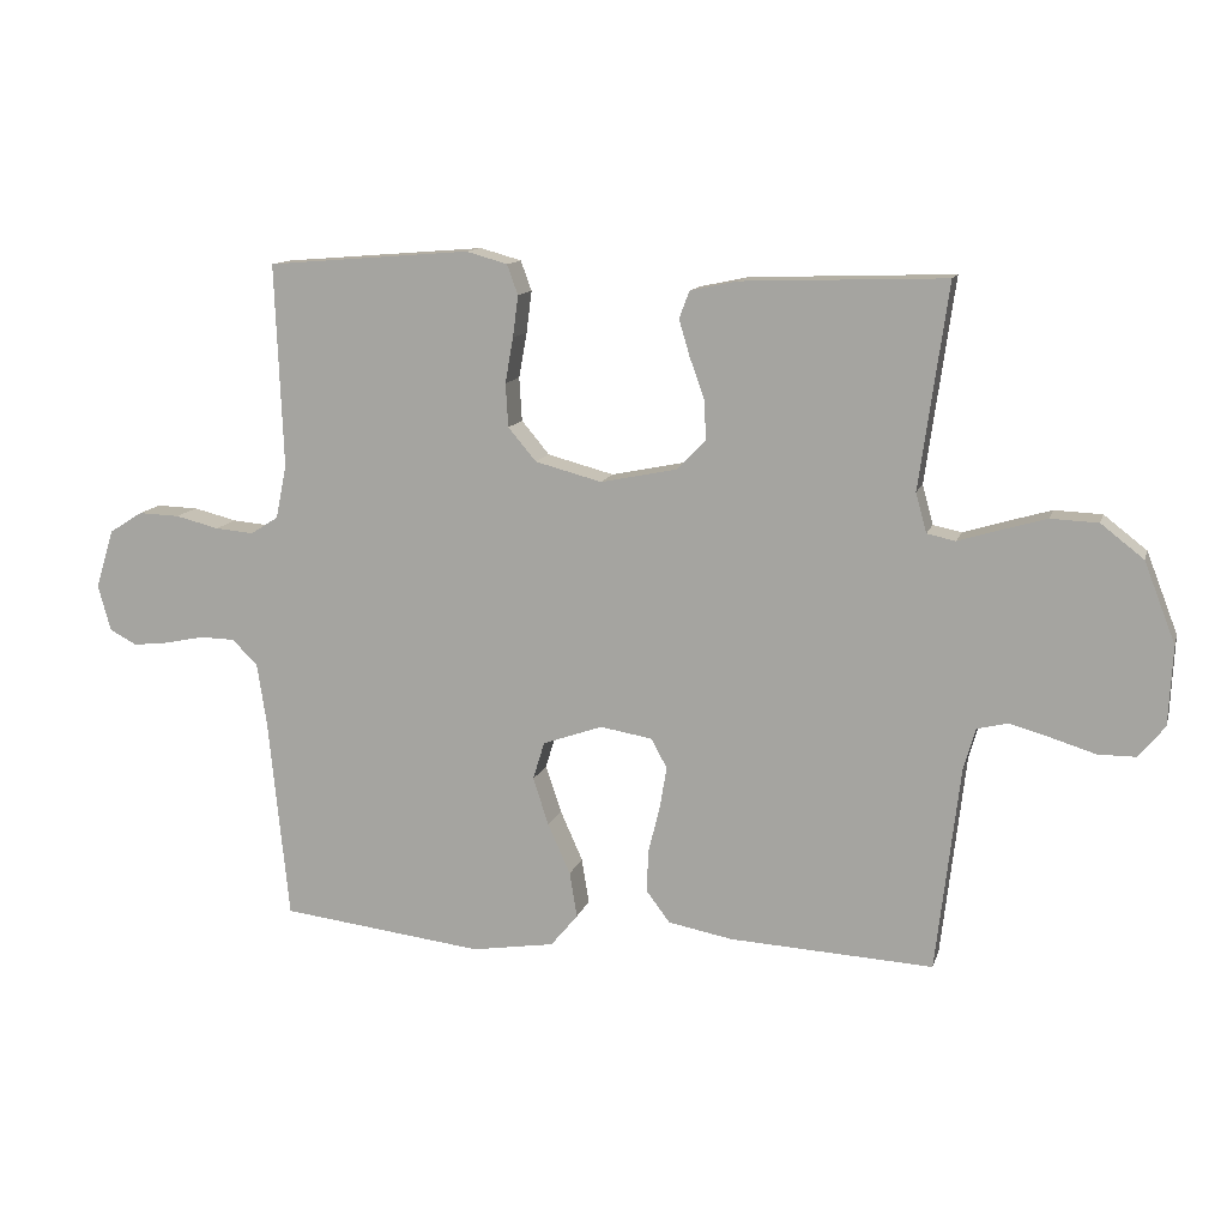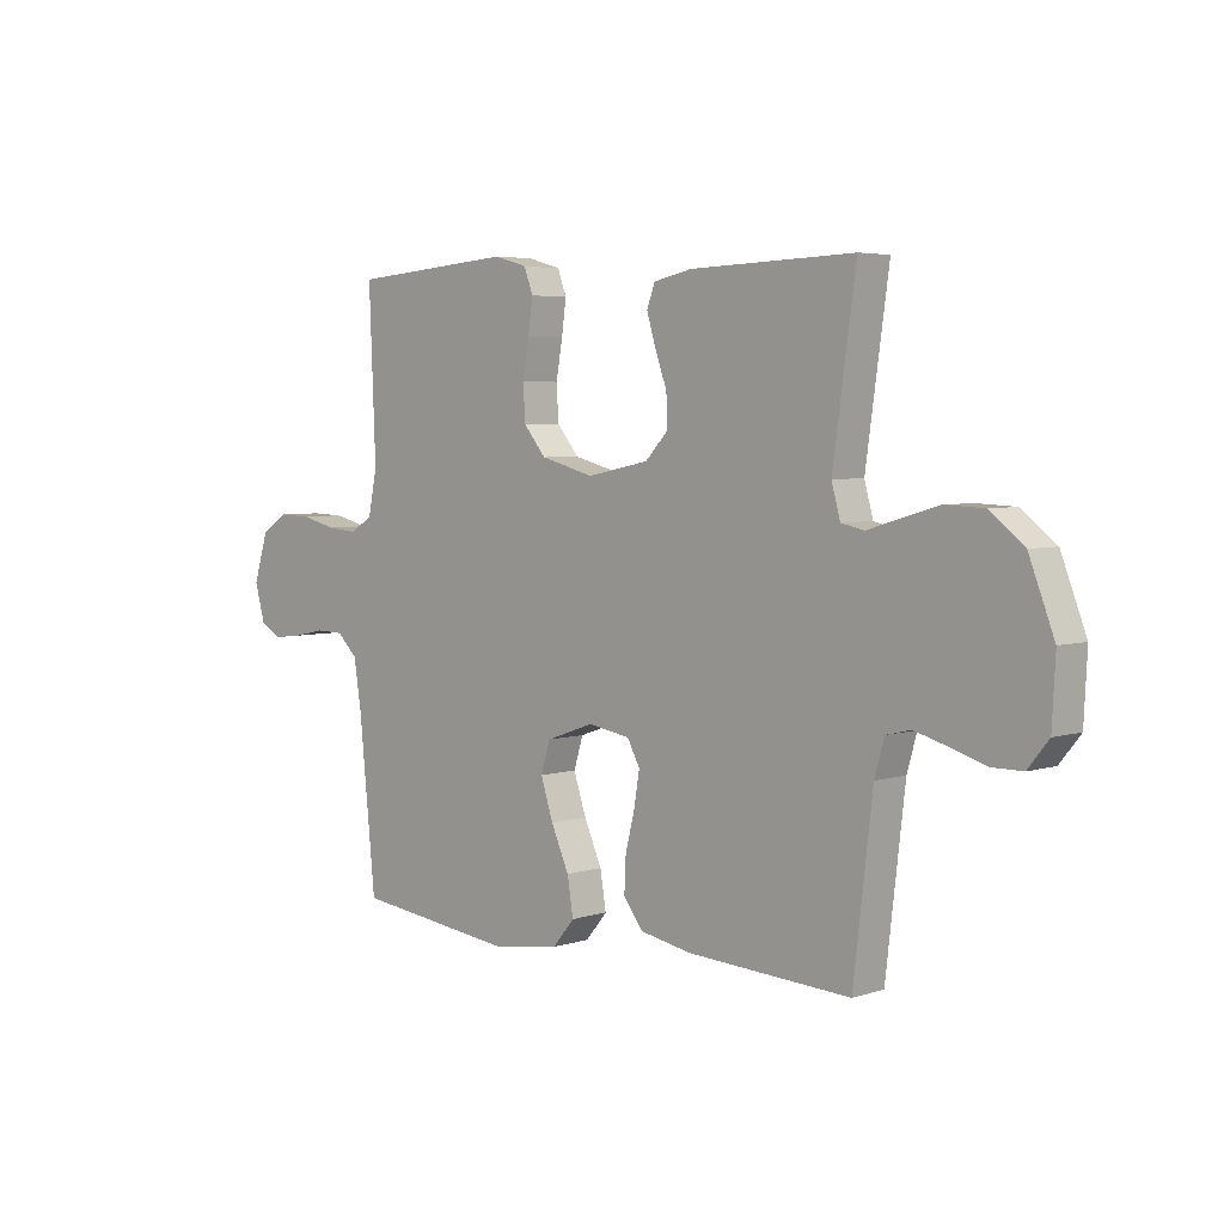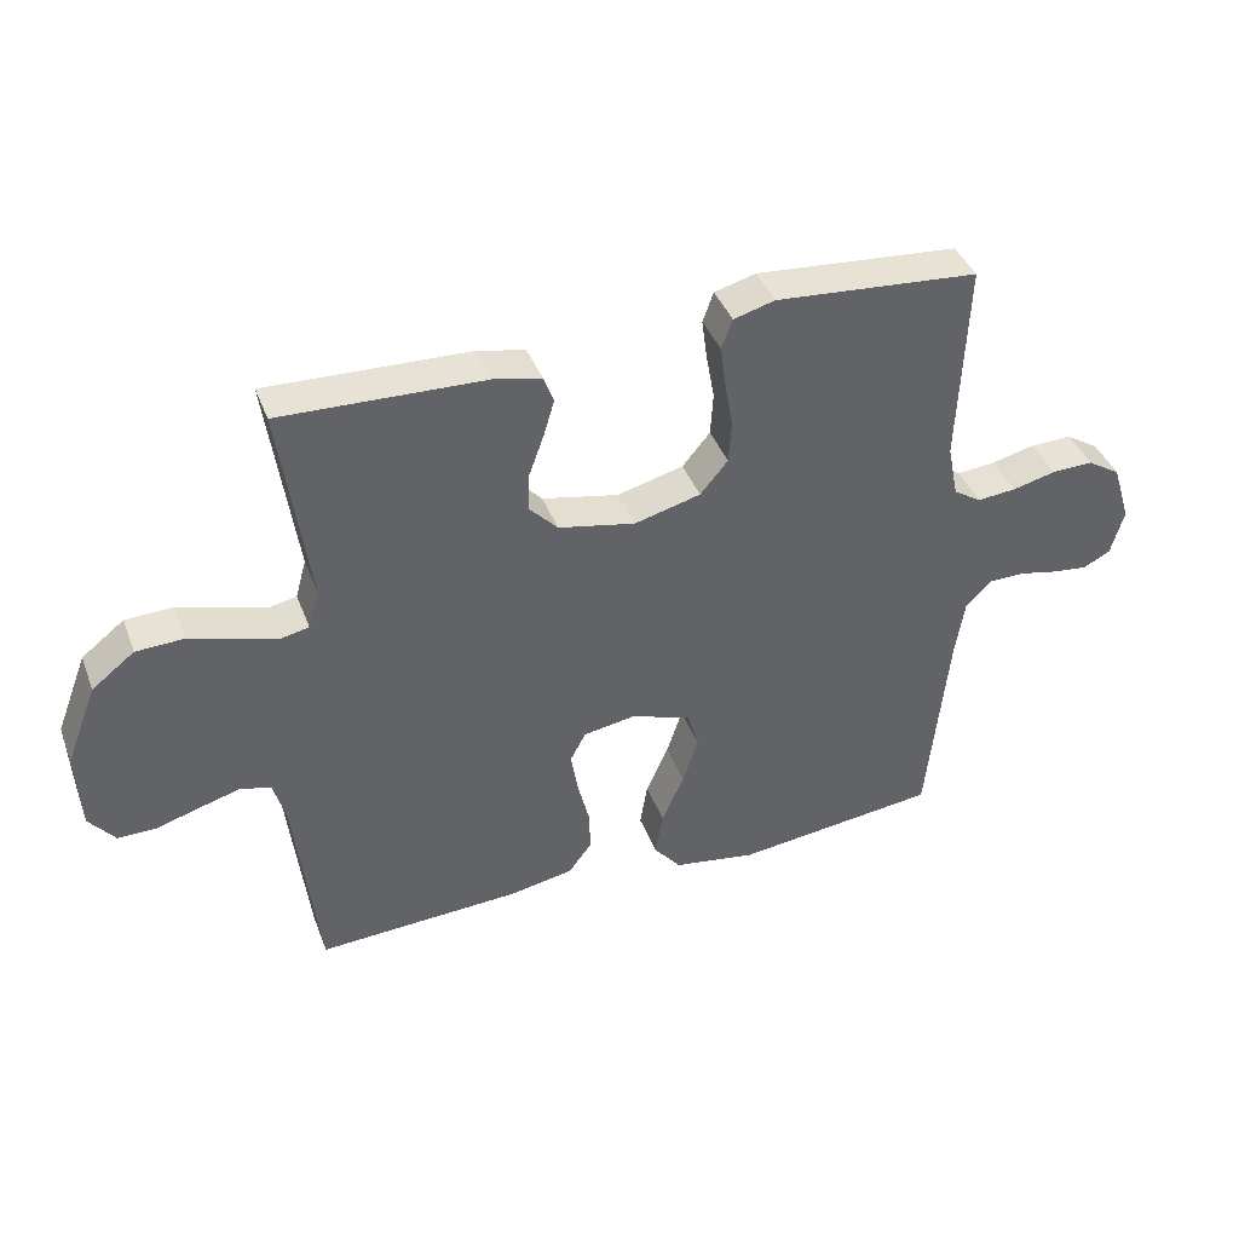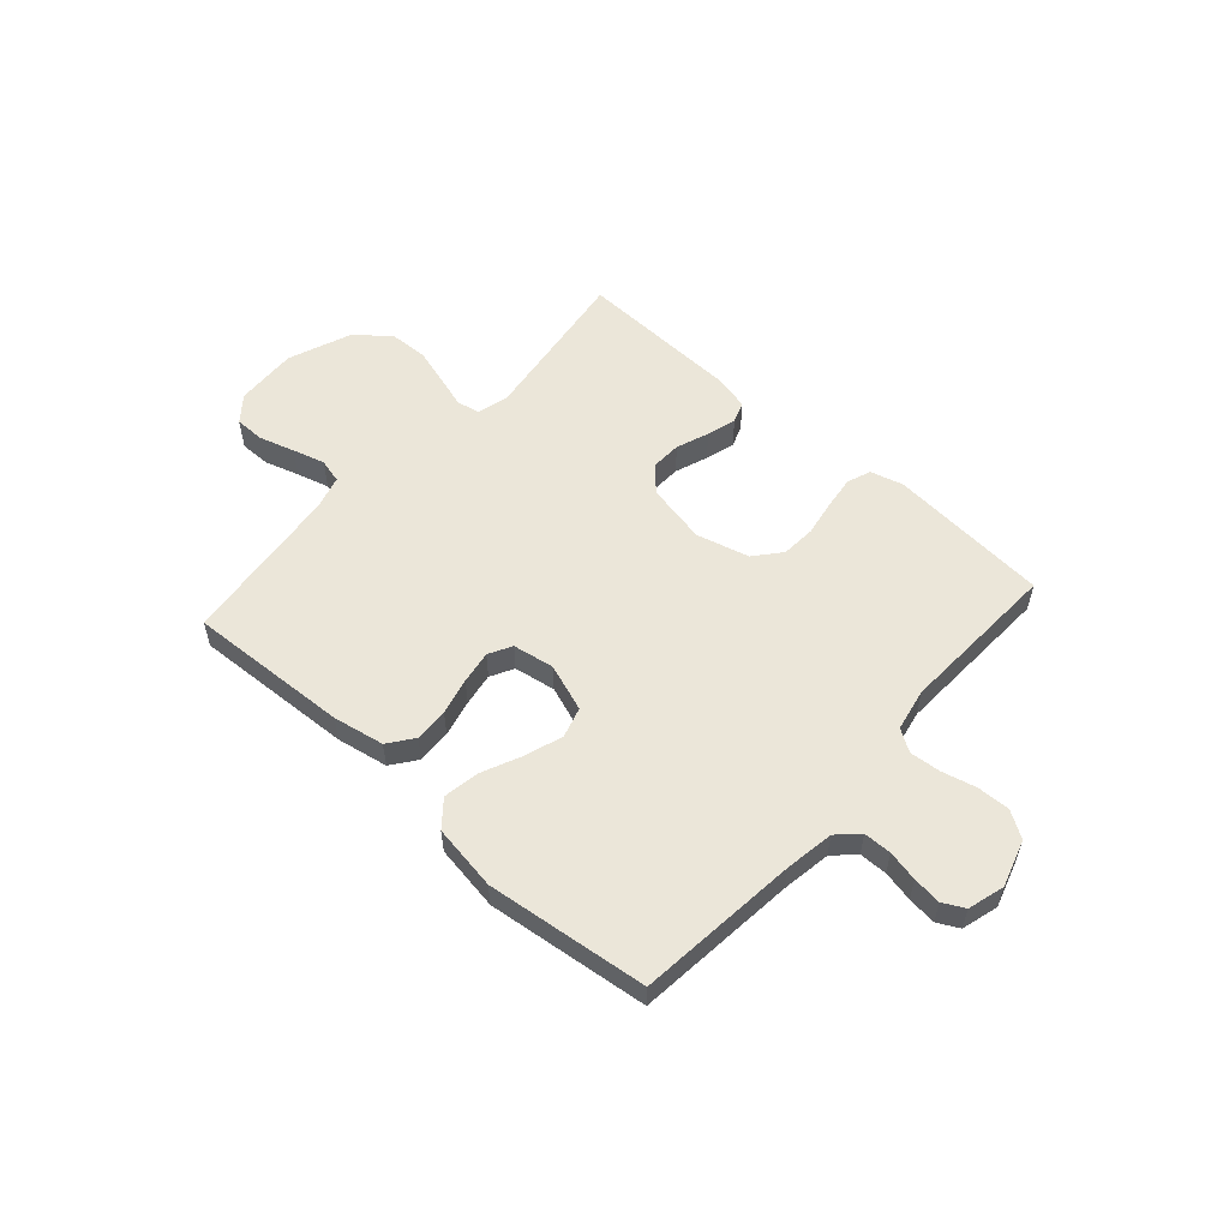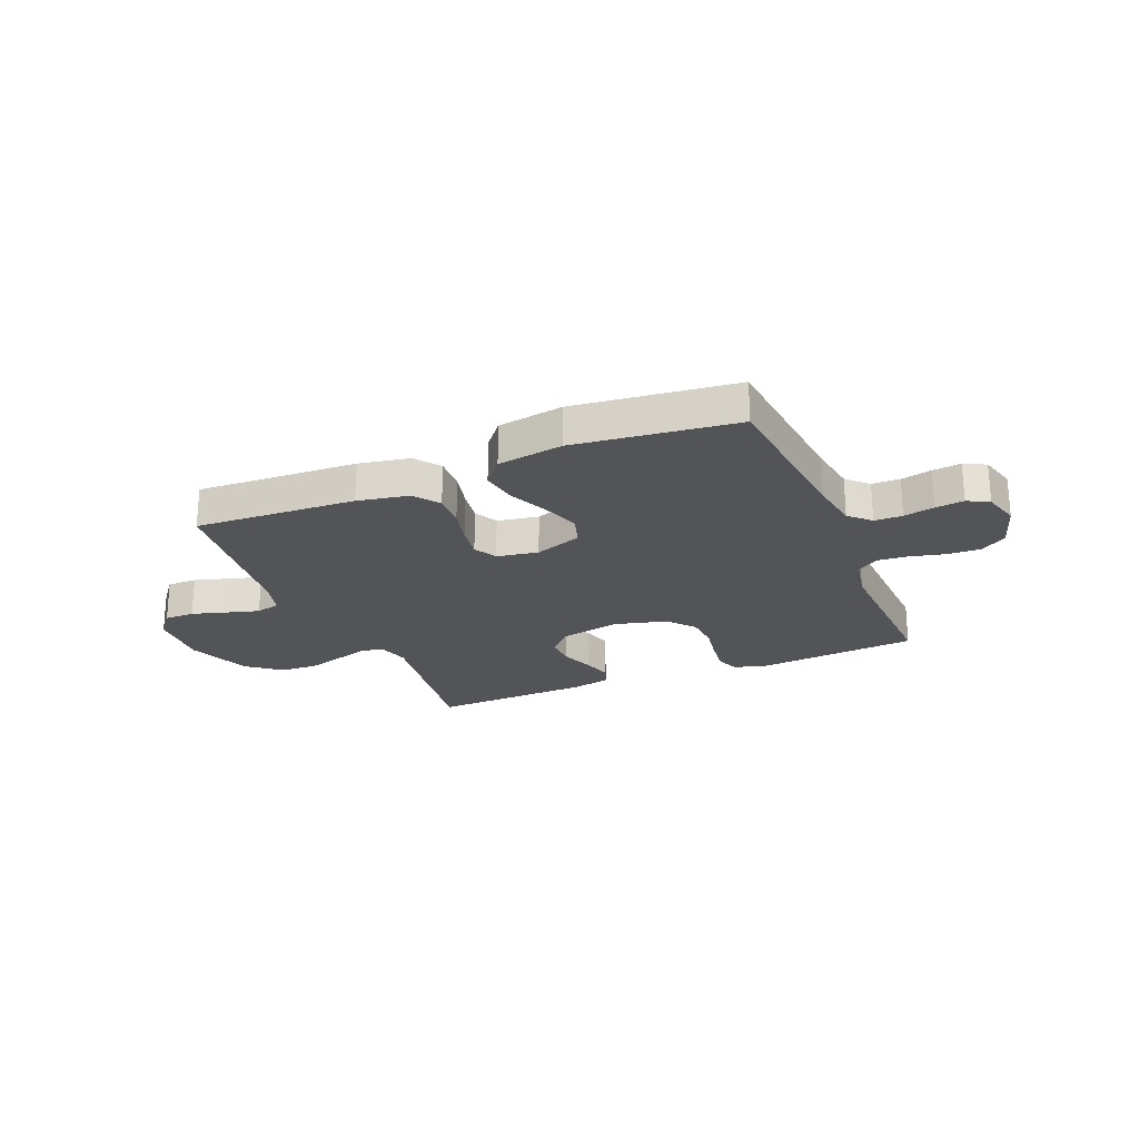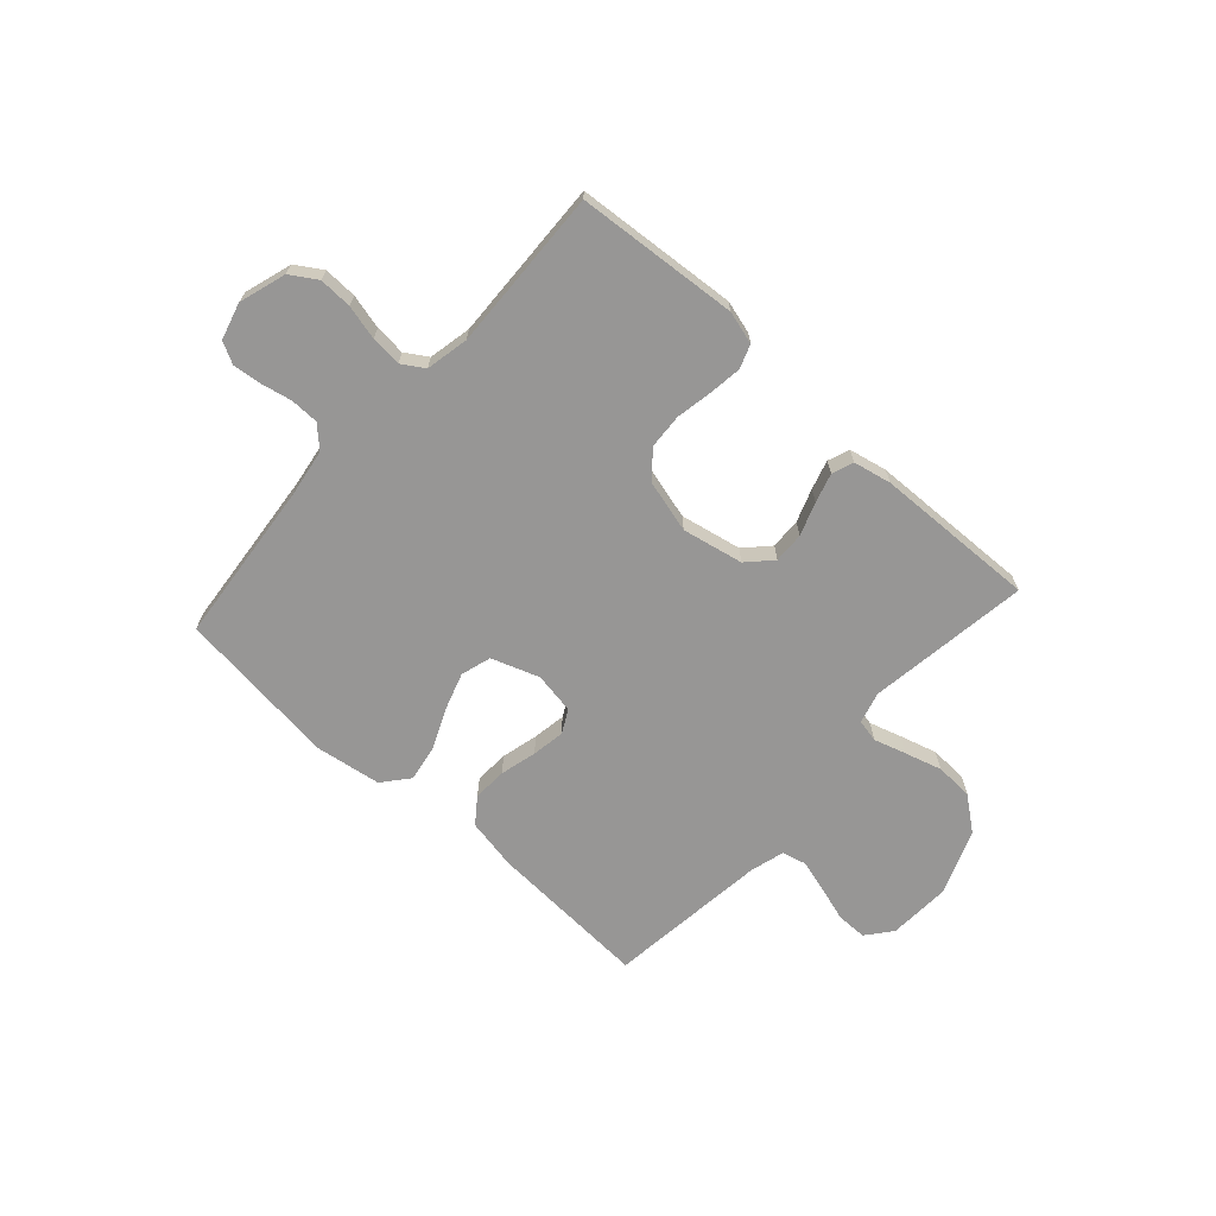
<metadata>
{"format":"obj","ext":"obj","renderer":"f3d","projection":"perspective","resolution":1024,"background":"white","views":[{"elev":12.3,"azim":14.5,"up":"+Z"},{"elev":4.6,"azim":44.6,"up":"+Z"},{"elev":40.4,"azim":160.2,"up":"+Z"},{"elev":55.8,"azim":-138.1,"up":"+Y"},{"elev":-23.6,"azim":-157.3,"up":"+Y"},{"elev":-67.9,"azim":-42.1,"up":"+Y"}]}
</metadata>
<code>
v 0.5 0.07 -0.5
v 0.2 0.07 -0.484
v 0.105 0.07 -0.466
v 0.07 0.07 -0.419
v 0.073 0.07 -0.356
v 0.09 0.07 -0.288
v 0.1 0.07 -0.227
v 0.077 0.07 -0.184
v 0 0.07 -0.171
v -0.088 0.07 -0.202
v -0.105 0.07 -0.258
v -0.082 0.07 -0.328
v -0.049 0.07 -0.402
v -0.038 0.07 -0.469
v -0.078 0.07 -0.517
v -0.2 0.07 -0.536
v -0.5 0.07 -0.5
v -0.53 0.07 -0.2
v -0.544 0.07 -0.109
v -0.582 0.07 -0.072
v -0.634 0.07 -0.071
v -0.691 0.07 -0.083
v -0.744 0.07 -0.089
v -0.784 0.07 -0.068
v -0.803 0.07 0
v -0.776 0.07 0.087
v -0.727 0.07 0.118
v -0.666 0.07 0.116
v -0.602 0.07 0.1
v -0.545 0.07 0.095
v -0.504 0.07 0.121
v -0.488 0.07 0.2
v -0.5 0.07 0.5
v -0.2 0.07 0.524
v -0.139 0.07 0.507
v -0.123 0.07 0.463
v -0.131 0.07 0.402
v -0.143 0.07 0.335
v -0.139 0.07 0.271
v -0.098 0.07 0.222
v 0 0.07 0.196
v 0.113 0.07 0.219
v 0.155 0.07 0.263
v 0.153 0.07 0.32
v 0.131 0.07 0.381
v 0.115 0.07 0.435
v 0.13 0.07 0.475
v 0.2 0.07 0.49
v 0.5 0.07 0.5
v 0.458 0.07 0.2
v 0.474 0.07 0.142
v 0.516 0.07 0.133
v 0.575 0.07 0.151
v 0.644 0.07 0.171
v 0.714 0.07 0.168
v 0.777 0.07 0.119
v 0.823 0.07 0
v 0.817 0.07 -0.116
v 0.779 0.07 -0.163
v 0.723 0.07 -0.163
v 0.658 0.07 -0.143
v 0.598 0.07 -0.126
v 0.553 0.07 -0.137
v 0.535 0.07 -0.2
v 0.5 0 -0.5
v 0.2 0 -0.484
v 0.105 0 -0.466
v 0.07 0 -0.419
v 0.073 0 -0.356
v 0.09 0 -0.288
v 0.1 0 -0.227
v 0.077 0 -0.184
v 0 0 -0.171
v -0.088 0 -0.202
v -0.105 0 -0.258
v -0.082 0 -0.328
v -0.049 0 -0.402
v -0.038 0 -0.469
v -0.078 0 -0.517
v -0.2 0 -0.536
v -0.5 0 -0.5
v -0.53 0 -0.2
v -0.544 0 -0.109
v -0.582 0 -0.072
v -0.634 0 -0.071
v -0.691 0 -0.083
v -0.744 0 -0.089
v -0.784 0 -0.068
v -0.803 0 0
v -0.776 0 0.087
v -0.727 0 0.118
v -0.666 0 0.116
v -0.602 0 0.1
v -0.545 0 0.095
v -0.504 0 0.121
v -0.488 0 0.2
v -0.5 0 0.5
v -0.2 0 0.524
v -0.139 0 0.507
v -0.123 0 0.463
v -0.131 0 0.402
v -0.143 0 0.335
v -0.139 0 0.271
v -0.098 0 0.222
v 0 0 0.196
v 0.113 0 0.219
v 0.155 0 0.263
v 0.153 0 0.32
v 0.131 0 0.381
v 0.115 0 0.435
v 0.13 0 0.475
v 0.2 0 0.49
v 0.5 0 0.5
v 0.458 0 0.2
v 0.474 0 0.142
v 0.516 0 0.133
v 0.575 0 0.151
v 0.644 0 0.171
v 0.714 0 0.168
v 0.777 0 0.119
v 0.823 0 0
v 0.817 0 -0.116
v 0.779 0 -0.163
v 0.723 0 -0.163
v 0.658 0 -0.143
v 0.598 0 -0.126
v 0.553 0 -0.137
v 0.535 0 -0.2
f 59 60 61
f 58 59 61
f 57 58 61
f 56 57 61
f 55 56 61
f 54 55 61
f 53 54 61
f 52 53 61
f 51 52 61 62
f 48 49 50
f 47 48 50
f 46 47 50
f 45 46 50
f 44 45 50
f 43 44 50 51
f 51 62 63
f 43 51 63
f 42 43 63
f 36 37 38
f 35 36 38
f 34 35 38
f 33 34 38
f 32 33 38
f 31 32 38 39
f 30 31 39 40
f 27 28 29
f 26 27 29
f 25 26 29
f 24 25 29
f 23 24 29
f 22 23 29
f 21 22 29
f 20 21 29 30
f 30 40 41
f 20 30 41
f 19 20 41
f 16 17 18
f 15 16 18
f 14 15 18
f 13 14 18
f 12 13 18
f 11 12 18 19
f 4 5 6
f 3 4 6
f 2 3 6
f 1 2 6
f 64 1 6
f 64 6 7
f 63 64 7 8
f 42 63 8 9
f 41 42 9 10
f 10 11 19 41
f 125 124 123
f 125 123 122
f 125 122 121
f 125 121 120
f 125 120 119
f 125 119 118
f 125 118 117
f 125 117 116
f 126 125 116 115
f 114 113 112
f 114 112 111
f 114 111 110
f 114 110 109
f 114 109 108
f 115 114 108 107
f 127 126 115
f 127 115 107
f 127 107 106
f 102 101 100
f 102 100 99
f 102 99 98
f 102 98 97
f 102 97 96
f 103 102 96 95
f 104 103 95 94
f 93 92 91
f 93 91 90
f 93 90 89
f 93 89 88
f 93 88 87
f 93 87 86
f 93 86 85
f 94 93 85 84
f 105 104 94
f 105 94 84
f 105 84 83
f 82 81 80
f 82 80 79
f 82 79 78
f 82 78 77
f 82 77 76
f 83 82 76 75
f 70 69 68
f 70 68 67
f 70 67 66
f 70 66 65
f 70 65 128
f 71 70 128
f 72 71 128 127
f 73 72 127 106
f 74 73 106 105
f 105 83 75 74
f 1 65 66 2
f 2 66 67 3
f 3 67 68 4
f 4 68 69 5
f 5 69 70 6
f 6 70 71 7
f 7 71 72 8
f 8 72 73 9
f 9 73 74 10
f 10 74 75 11
f 11 75 76 12
f 12 76 77 13
f 13 77 78 14
f 14 78 79 15
f 15 79 80 16
f 16 80 81 17
f 17 81 82 18
f 18 82 83 19
f 19 83 84 20
f 20 84 85 21
f 21 85 86 22
f 22 86 87 23
f 23 87 88 24
f 24 88 89 25
f 25 89 90 26
f 26 90 91 27
f 27 91 92 28
f 28 92 93 29
f 29 93 94 30
f 30 94 95 31
f 31 95 96 32
f 32 96 97 33
f 33 97 98 34
f 34 98 99 35
f 35 99 100 36
f 36 100 101 37
f 37 101 102 38
f 38 102 103 39
f 39 103 104 40
f 40 104 105 41
f 41 105 106 42
f 42 106 107 43
f 43 107 108 44
f 44 108 109 45
f 45 109 110 46
f 46 110 111 47
f 47 111 112 48
f 48 112 113 49
f 49 113 114 50
f 50 114 115 51
f 51 115 116 52
f 52 116 117 53
f 53 117 118 54
f 54 118 119 55
f 55 119 120 56
f 56 120 121 57
f 57 121 122 58
f 58 122 123 59
f 59 123 124 60
f 60 124 125 61
f 61 125 126 62
f 62 126 127 63
f 63 127 128 64
f 64 128 65 1

</code>
